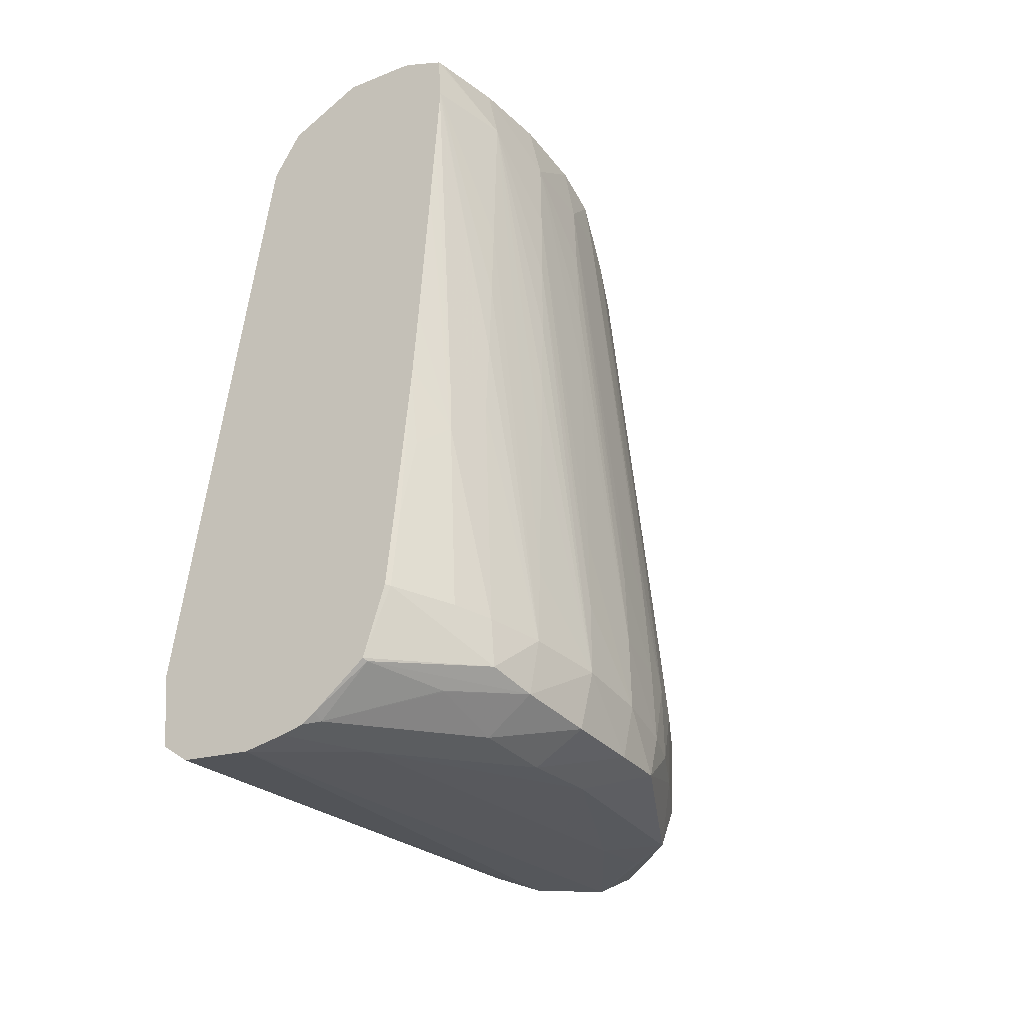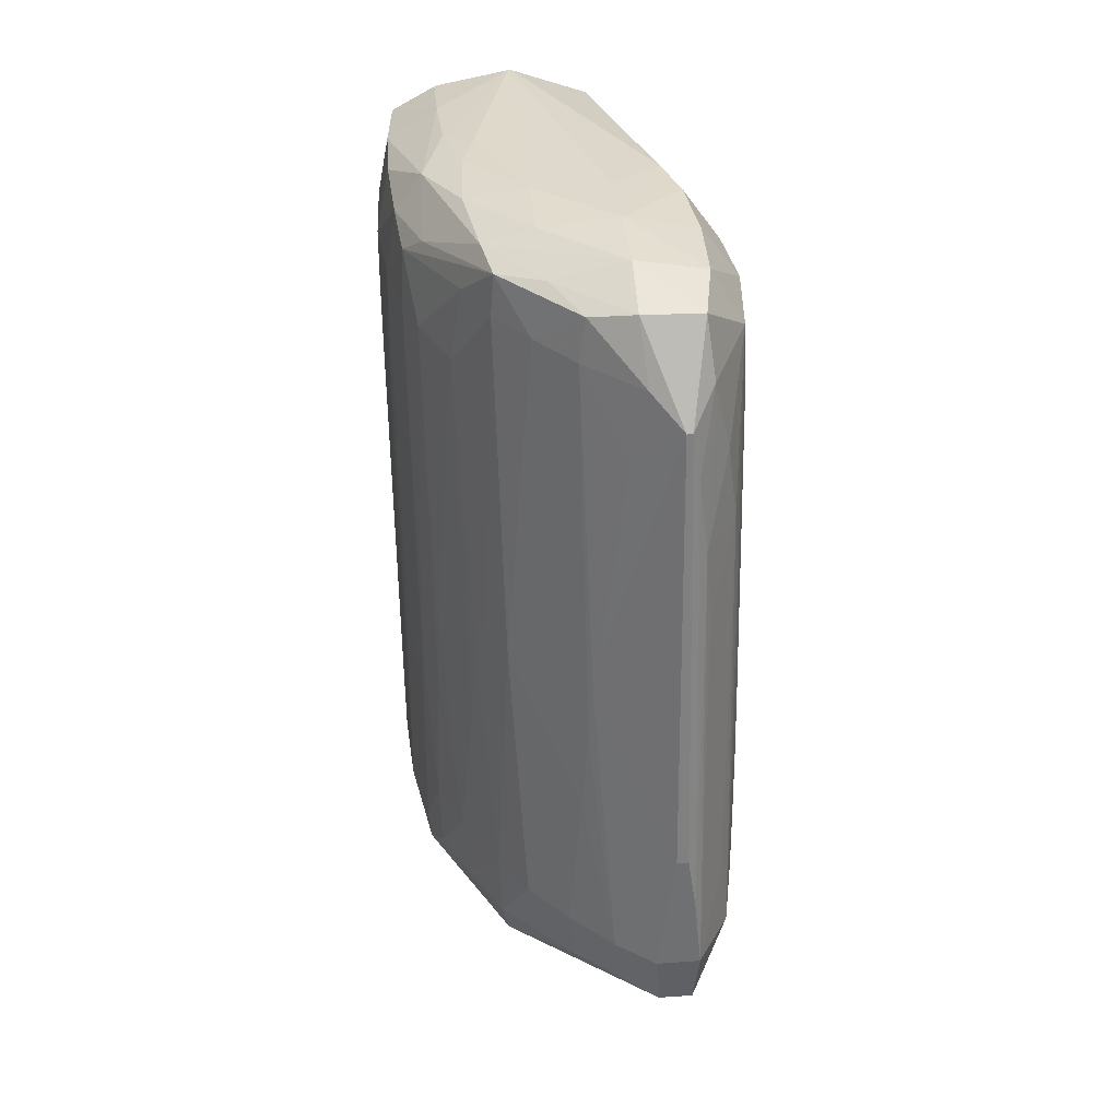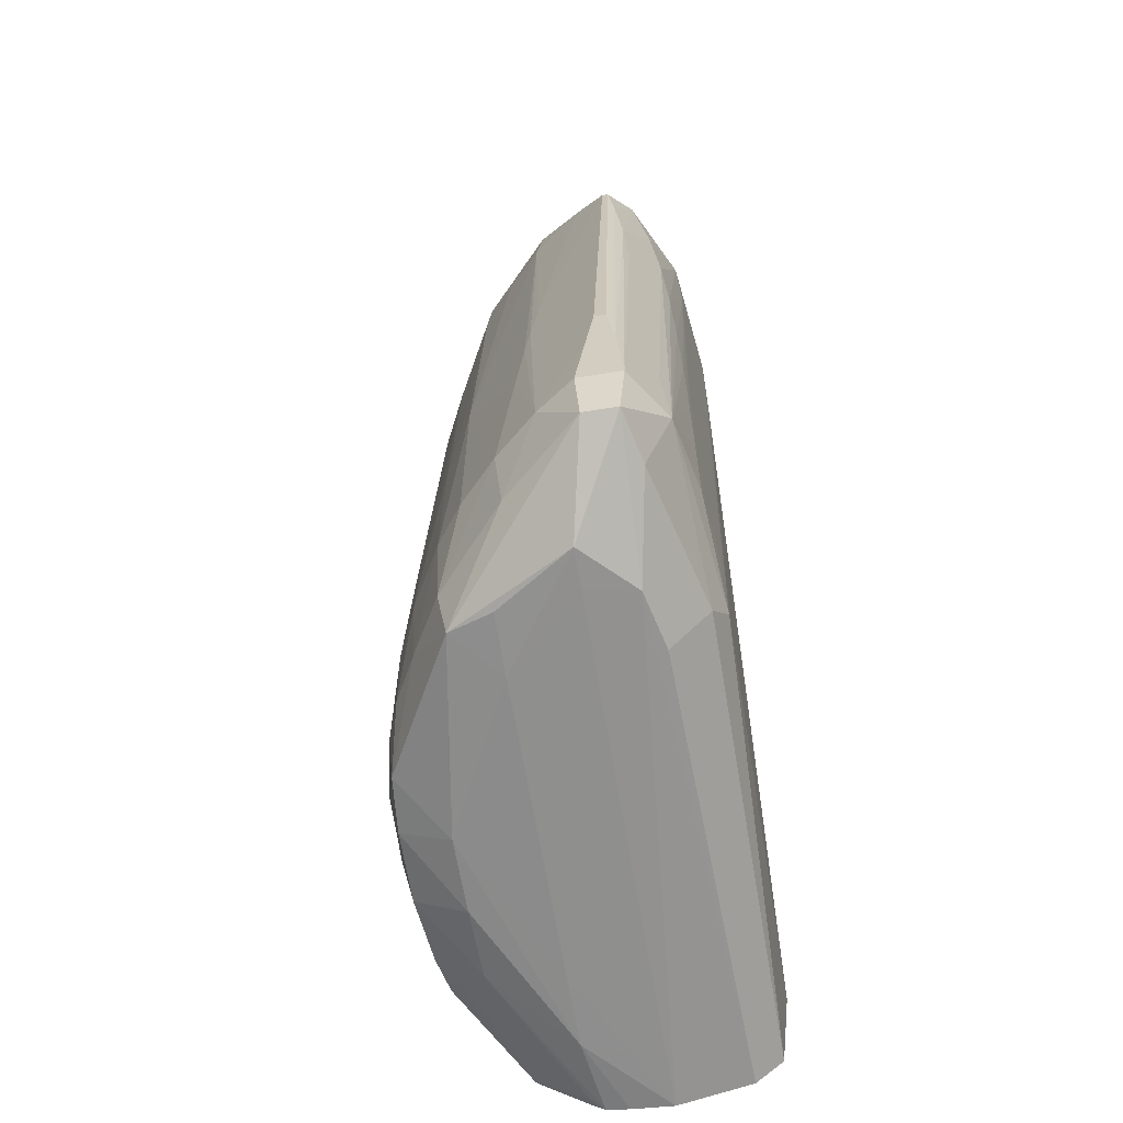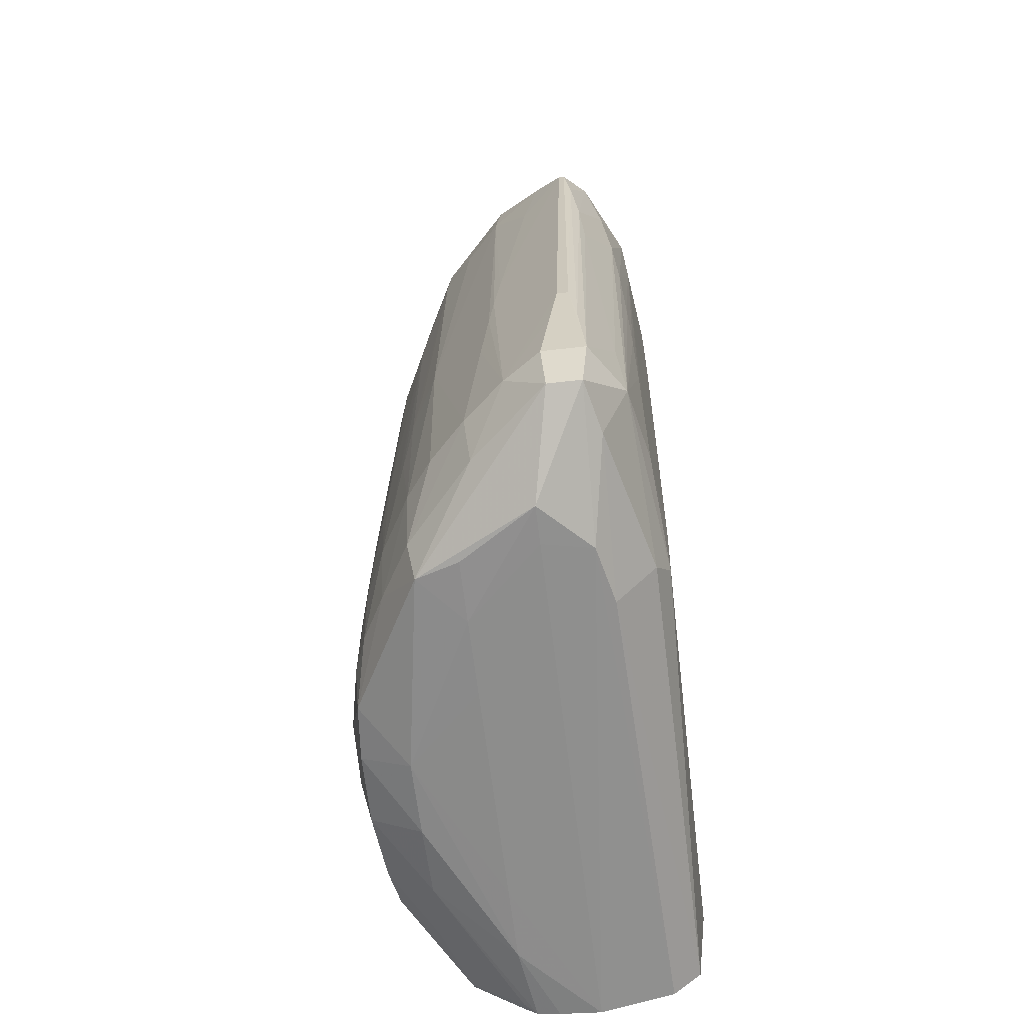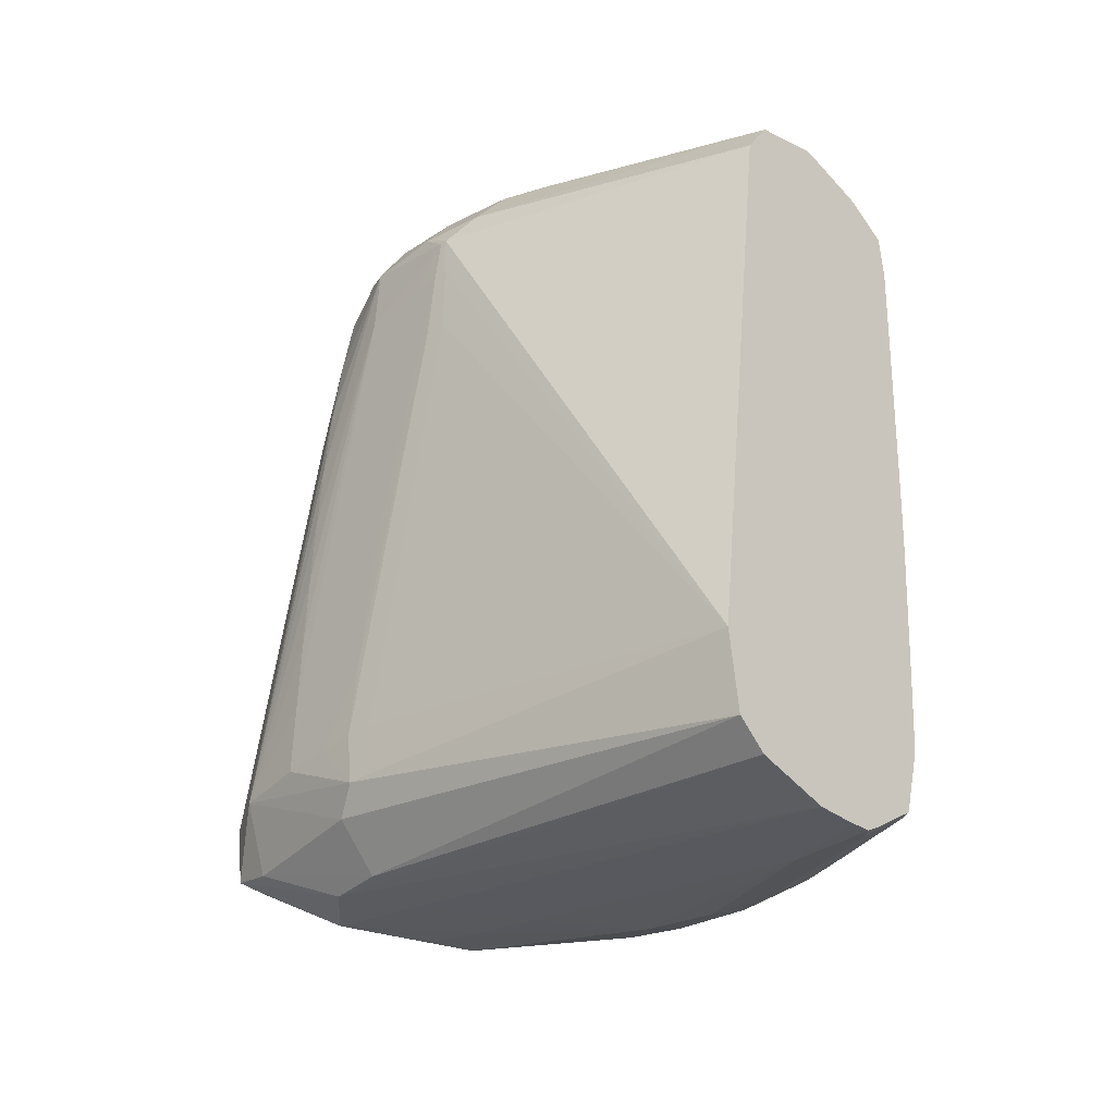
<metadata>
{"format":"obj","ext":"obj","renderer":"f3d","projection":"perspective","resolution":1024,"background":"white","views":[{"elev":-36.0,"azim":-144.0,"up":"+Z"},{"elev":40.2,"azim":-4.8,"up":"+Z"},{"elev":-57.2,"azim":9.7,"up":"+Z"},{"elev":-56.4,"azim":7.1,"up":"+Z"},{"elev":-35.9,"azim":131.8,"up":"+Z"}]}
</metadata>
<code>
v -0.03551 -0.02534 0.00314
v -0.0348 -0.02534 0.00314
v -0.03524 -0.02516 0.005318
v -0.03536 -0.02524 0.004396
v -0.03614 -0.0249 0.00314
v -0.03545 -0.0253 0.002215
v -0.03489 -0.0253 0.002215
v -0.03426 -0.02448 0.00314
v -0.03439 -0.02448 0.004396
v -0.03476 -0.02415 0.009415
v -0.03484 -0.02405 0.01067
v -0.03492 -0.02524 0.004396
v -0.03505 -0.02516 0.005318
v -0.0352 -0.02388 0.0127
v -0.03635 -0.0238 0.008516
v -0.03644 -0.02388 0.007678
v -0.03652 -0.02395 0.006908
v -0.03663 -0.02406 0.005653
v -0.03683 -0.02427 0.00314
v -0.03673 -0.02417 0.002105
v -0.03776 -0.02273 0.001204
v -0.03579 -0.02378 0.001272
v -0.03498 -0.02296 0.001207
v -0.03469 -0.02448 0.001982
v -0.03401 -0.02323 0.00314
v -0.03404 -0.02323 0.004396
v -0.03406 -0.02323 0.005653
v -0.0341 -0.02323 0.006908
v -0.03415 -0.02323 0.008161
v -0.03421 -0.02323 0.009415
v -0.03431 -0.02323 0.01067
v -0.03409 -0.02203 0.001868
v -0.03388 -0.02164 0.002277
v -0.03446 -0.02323 0.01193
v -0.03473 -0.02332 0.01314
v -0.03499 -0.02394 0.01193
v -0.0351 -0.02388 0.0127
v -0.03485 -0.02295 0.01406
v -0.03579 -0.02292 0.01406
v -0.03569 -0.02345 0.01314
v -0.03593 -0.02349 0.01193
v -0.03659 -0.02276 0.01318
v -0.03768 -0.02261 0.007583
v -0.03746 -0.0236 0.00314
v -0.03788 -0.02291 0.001885
v -0.03704 -0.02298 0.001177
v -0.03841 -0.02197 0.001885
v -0.03902 -0.0204 0.001144
v -0.0383 -0.01946 0.0007221
v -0.03704 -0.02197 0.001005
v -0.03579 -0.02315 0.001178
v -0.03579 -0.02197 0.001009
v -0.03579 -0.01436 -7.588e-05
v -0.03454 -0.01436 0.0001868
v -0.03476 -0.02197 0.001135
v -0.03393 -0.02236 0.00314
v -0.03394 -0.02225 0.004396
v -0.03401 -0.02197 0.009415
v -0.03406 -0.02197 0.01193
v -0.03412 -0.02197 0.01318
v -0.03406 -0.01436 0.0005738
v -0.03388 -0.0213 0.002277
v -0.03387 -0.02174 0.00314
v -0.03391 -0.01436 0.001885
v -0.03467 -0.02197 0.01414
v -0.03579 -0.02197 0.01435
v -0.03697 -0.02187 0.014
v -0.0365 -0.02267 0.0139
v -0.03722 -0.02209 0.01318
v -0.03776 -0.02146 0.01318
v -0.03796 -0.02205 0.008067
v -0.03814 -0.02197 0.006908
v -0.03792 -0.02297 0.00314
v -0.03883 -0.02119 0.001885
v -0.03848 -0.02197 0.00314
v -0.03911 -0.01946 0.00103
v -0.03907 -0.02056 0.001885
v -0.0393 -0.01946 0.001885
v -0.0383 -0.01821 0.0005541
v -0.03704 -0.0157 0.0001063
v -0.03704 -0.01576 0.0001148
v -0.03704 -0.01695 0.0002843
v -0.03704 -0.02072 0.0008224
v -0.03648 -0.01436 -3.351e-05
v -0.03388 -0.02163 0.004396
v -0.0339 -0.02141 0.006622
v -0.03395 -0.0209 0.01193
v -0.0339 -0.02017 0.01268
v -0.034 -0.02064 0.01313
v -0.03387 -0.02127 0.00314
v -0.03387 -0.02039 0.01067
v -0.03522 -0.01436 0.01193
v -0.0339 -0.02006 0.01268
v -0.03388 -0.02003 0.01193
v -0.03387 -0.02002 0.01067
v -0.03579 -0.02072 0.01429
v -0.03463 -0.02072 0.01405
v -0.03704 -0.02072 0.01418
v -0.03785 -0.02072 0.01393
v -0.0377 -0.02139 0.01385
v -0.03834 -0.02072 0.01193
v -0.03826 -0.02197 0.005653
v -0.03837 -0.02197 0.004396
v -0.03886 -0.02114 0.00314
v -0.03845 -0.02072 0.01067
v -0.03872 -0.02083 0.006908
v -0.03877 -0.02094 0.005653
v -0.03881 -0.02104 0.004396
v -0.03938 -0.01821 0.001885
v -0.03915 -0.01821 0.0009523
v -0.03906 -0.02051 0.00314
v -0.03929 -0.01946 0.00314
v -0.03933 -0.01821 0.008161
v -0.03935 -0.01821 0.005653
v -0.03937 -0.01821 0.004396
v -0.03938 -0.01821 0.00314
v -0.0383 -0.01695 0.0005074
v -0.03687 -0.01436 1.31e-05
v -0.03388 -0.02028 0.01193
v -0.03415 -0.01957 0.01313
v -0.03525 -0.01436 0.01215
v -0.03475 -0.01946 0.01396
v -0.03497 -0.01862 0.01388
v -0.03579 -0.01946 0.01411
v -0.03704 -0.01946 0.01411
v -0.03805 -0.01946 0.01396
v -0.03862 -0.01821 0.01368
v -0.03867 -0.01944 0.01323
v -0.03899 -0.019 0.01285
v -0.03816 -0.02072 0.01318
v -0.0388 -0.01977 0.01193
v -0.03897 -0.02021 0.006908
v -0.03901 -0.02032 0.005653
v -0.03904 -0.02042 0.004396
v -0.03894 -0.02013 0.00777
v -0.03924 -0.01695 0.001885
v -0.03907 -0.01695 0.0009961
v -0.03939 -0.01695 0.009415
v -0.03938 -0.01695 0.008161
v -0.03936 -0.01695 0.006908
v -0.03933 -0.01695 0.005653
v -0.03927 -0.01695 0.00314
v -0.03925 -0.01946 0.004396
v -0.03929 -0.01821 0.01067
v -0.03931 -0.01821 0.009415
v -0.03937 -0.01695 0.01193
v -0.03938 -0.01695 0.01067
v -0.03708 -0.01454 7.948e-05
v -0.03836 -0.01576 0.0007108
v -0.03709 -0.01436 0.0001473
v -0.03573 -0.01436 0.01291
v -0.03696 -0.01436 0.01337
v -0.03704 -0.01436 0.01338
v -0.03574 -0.01436 0.01291
v -0.0378 -0.01753 0.01382
v -0.03799 -0.01821 0.01387
v -0.03825 -0.01705 0.01368
v -0.0383 -0.01576 0.01344
v -0.0383 -0.0157 0.01343
v -0.03913 -0.0157 0.01293
v -0.03913 -0.01576 0.01294
v -0.03914 -0.01695 0.01306
v -0.03907 -0.01821 0.01305
v -0.03925 -0.01821 0.01193
v -0.03903 -0.01914 0.01193
v -0.03921 -0.01946 0.005653
v -0.03902 -0.01603 0.001885
v -0.03898 -0.01616 0.001125
v -0.03926 -0.0157 0.009415
v -0.03923 -0.0157 0.00816
v -0.03918 -0.0157 0.006906
v -0.03913 -0.0157 0.005651
v -0.03798 -0.01444 0.0007221
v -0.03837 -0.01573 0.0007165
v -0.03932 -0.01576 0.01187
v -0.03932 -0.0157 0.01193
v -0.03932 -0.01576 0.01193
v -0.03914 -0.01576 0.01288
v -0.03796 -0.01436 0.0007475
v -0.03822 -0.01436 0.01315
v -0.0383 -0.01444 0.01315
v -0.03903 -0.01444 0.01273
v -0.03893 -0.01576 0.001885
v -0.03895 -0.015 0.005651
v -0.03893 -0.01505 0.004947
v -0.03881 -0.0154 0.001885
v -0.03836 -0.01444 0.001885
v -0.03907 -0.01436 0.01189
v -0.03907 -0.01436 0.01187
v -0.03907 -0.01436 0.01177
v -0.03902 -0.01436 0.01271
v -0.03831 -0.01436 0.001885
v -0.0383 -0.01436 0.01313
v -0.03898 -0.01436 0.01274
v -0.039 -0.01436 0.01067
v -0.03892 -0.01436 0.009415
v -0.03884 -0.01436 0.00816
v -0.03876 -0.01436 0.006906
v -0.03868 -0.01436 0.005821
v -0.03868 -0.01437 0.005651
v -0.03866 -0.01456 0.004475
v -0.03848 -0.01444 0.00314
v -0.03833 -0.01436 0.001986
v -0.03867 -0.01436 0.005664
v -0.03845 -0.01436 0.003231
f 107 135 132
f 99 128 100
f 100 128 129
f 100 129 130
f 39 68 40
f 122 151 123
f 1 5 6
f 1 6 7
f 141 176 142
f 104 108 132
f 104 132 133
f 104 133 134
f 1 4 5
f 105 131 106
f 106 131 107
f 107 131 135
f 113 145 146
f 137 174 149
f 185 197 198
f 185 198 199
f 100 130 101
f 138 176 139
f 139 176 140
f 140 176 141
f 150 173 179
f 187 202 203
f 143 166 164
f 143 164 144
f 104 134 111
f 112 143 144
f 112 144 145
f 112 145 113
f 170 188 189
f 170 189 171
f 3 37 14
f 2 8 9
f 2 9 10
f 2 11 12
f 2 12 13
f 3 5 4
f 159 181 182
f 159 182 160
f 146 162 161
f 146 161 178
f 146 178 177
f 23 53 54
f 169 176 188
f 169 188 170
f 146 177 147
f 146 164 163
f 146 163 162
f 185 196 197
f 9 31 10
f 2 10 11
f 155 157 156
f 159 180 181
f 1 7 2
f 183 185 186
f 184 190 195
f 184 195 196
f 184 196 185
f 171 184 172
f 171 189 190
f 144 146 145
f 137 173 174
f 129 165 131
f 129 131 130
f 131 165 132
f 53 84 118
f 32 61 33
f 33 62 90
f 33 90 63
f 186 202 187
f 136 167 168
f 136 168 137
f 136 142 169
f 3 16 5
f 136 170 171
f 136 171 172
f 136 172 167
f 176 191 188
f 179 187 192
f 168 186 187
f 168 187 179
f 131 132 135
f 185 200 201
f 185 201 186
f 186 201 202
f 20 45 21
f 43 69 70
f 14 37 38
f 14 38 39
f 136 169 170
f 175 177 176
f 176 177 178
f 176 182 191
f 202 204 205
f 202 205 203
f 180 193 181
f 181 193 194
f 57 86 58
f 48 77 78
f 48 78 76
f 49 79 80
f 11 34 35
f 11 35 36
f 11 36 12
f 12 36 13
f 14 39 40
f 199 204 200
f 200 204 201
f 201 204 202
f 5 19 20
f 22 51 23
f 53 81 80
f 53 80 84
f 181 194 182
f 153 157 155
f 10 31 11
f 11 31 34
f 33 63 56
f 53 203 205
f 25 57 26
f 26 57 58
f 187 203 192
f 5 16 17
f 5 17 18
f 5 18 19
f 8 32 33
f 5 20 6
f 6 20 21
f 6 21 22
f 74 75 104
f 53 194 193
f 53 193 180
f 53 180 153
f 42 69 43
f 8 26 27
f 8 27 28
f 8 28 29
f 26 58 59
f 8 30 31
f 8 31 9
f 8 24 32
f 15 42 16
f 38 60 65
f 56 85 57
f 57 85 86
f 6 22 7
f 40 68 42
f 40 42 41
f 42 68 69
f 49 80 81
f 60 89 65
f 43 70 71
f 43 71 72
f 8 29 30
f 14 40 41
f 14 41 15
f 15 41 42
f 22 50 51
f 16 42 17
f 17 42 43
f 17 43 18
f 91 94 119
f 65 97 96
f 66 96 98
f 66 98 99
f 53 192 203
f 21 46 22
f 21 45 47
f 21 47 48
f 43 72 73
f 21 49 50
f 21 50 46
f 22 46 50
f 29 59 30
f 53 82 81
f 73 102 103
f 73 103 75
f 18 43 19
f 53 118 150
f 53 150 179
f 53 179 192
f 53 153 152
f 75 107 108
f 53 205 204
f 53 204 199
f 21 48 49
f 26 59 27
f 27 59 28
f 28 59 29
f 38 66 39
f 30 59 60
f 30 60 31
f 31 60 34
f 109 116 138
f 78 116 109
f 79 117 80
f 79 110 117
f 59 88 60
f 33 61 64
f 33 64 62
f 34 60 35
f 53 199 198
f 35 60 38
f 35 38 37
f 38 65 66
f 47 74 48
f 56 63 85
f 89 93 120
f 91 95 94
f 32 55 61
f 58 87 59
f 58 86 87
f 59 87 88
f 66 99 67
f 96 123 124
f 60 88 89
f 62 64 90
f 35 37 36
f 43 73 44
f 44 73 45
f 45 73 47
f 52 82 53
f 47 73 75
f 47 75 74
f 48 76 49
f 125 156 126
f 101 130 131
f 101 131 105
f 101 105 103
f 75 106 107
f 49 81 82
f 49 82 83
f 49 83 50
f 63 90 95
f 50 83 51
f 51 83 52
f 52 83 82
f 53 195 190
f 72 101 102
f 109 136 137
f 109 137 110
f 48 74 77
f 74 104 77
f 75 103 105
f 75 105 106
f 80 118 84
f 109 142 136
f 75 108 104
f 76 78 109
f 49 76 79
f 53 198 197
f 53 197 196
f 53 196 195
f 54 61 55
f 53 190 189
f 53 189 188
f 53 188 191
f 138 175 176
f 116 147 138
f 117 148 118
f 117 137 149
f 96 122 123
f 53 152 154
f 53 154 151
f 53 151 121
f 76 109 110
f 53 92 64
f 53 64 61
f 53 61 54
f 64 93 94
f 89 120 97
f 125 153 155
f 125 155 156
f 53 191 194
f 92 121 93
f 93 121 120
f 96 97 122
f 101 103 102
f 127 159 160
f 96 124 125
f 96 125 98
f 53 121 92
f 63 95 91
f 63 91 85
f 64 92 93
f 72 102 73
f 64 94 95
f 64 95 90
f 65 96 66
f 164 166 165
f 23 54 55
f 23 55 24
f 24 55 32
f 109 141 142
f 67 99 100
f 67 100 68
f 68 100 69
f 97 120 122
f 70 100 101
f 70 101 72
f 70 72 71
f 77 112 78
f 107 132 108
f 137 168 173
f 138 147 175
f 65 89 97
f 109 138 139
f 109 139 140
f 109 140 141
f 117 149 148
f 142 176 169
f 110 137 117
f 111 134 143
f 69 100 70
f 76 110 79
f 77 104 111
f 77 111 112
f 88 93 89
f 78 112 113
f 78 113 114
f 78 114 115
f 185 199 200
f 148 149 174
f 148 174 173
f 148 173 150
f 127 158 159
f 80 117 118
f 85 91 119
f 85 119 86
f 111 143 112
f 87 119 88
f 88 119 94
f 88 94 93
f 99 127 128
f 124 153 125
f 160 176 178
f 160 178 161
f 78 115 116
f 126 156 127
f 127 156 157
f 127 157 158
f 25 33 56
f 1 2 13
f 1 13 3
f 1 3 4
f 86 119 87
f 98 125 126
f 98 126 99
f 99 126 127
f 160 182 176
f 153 180 159
f 153 159 158
f 171 190 184
f 168 179 173
f 19 43 44
f 19 44 45
f 19 45 20
f 8 25 26
f 25 56 57
f 3 14 15
f 3 15 16
f 127 163 128
f 128 163 129
f 129 163 164
f 129 164 165
f 134 166 143
f 168 183 186
f 127 160 161
f 127 161 162
f 153 158 157
f 7 22 23
f 7 23 24
f 7 24 8
f 3 13 37
f 2 7 8
f 23 51 52
f 23 52 53
f 127 162 163
f 132 165 133
f 133 165 134
f 134 165 166
f 13 36 37
f 8 33 25
f 39 66 67
f 39 67 68
f 115 147 116
f 167 183 168
f 167 172 184
f 167 184 185
f 167 185 183
f 118 148 150
f 120 151 122
f 120 121 151
f 144 164 146
f 123 152 153
f 123 153 124
f 123 151 154
f 123 154 152
f 113 146 114
f 114 146 147
f 114 147 115
f 147 177 175
f 182 194 191

</code>
